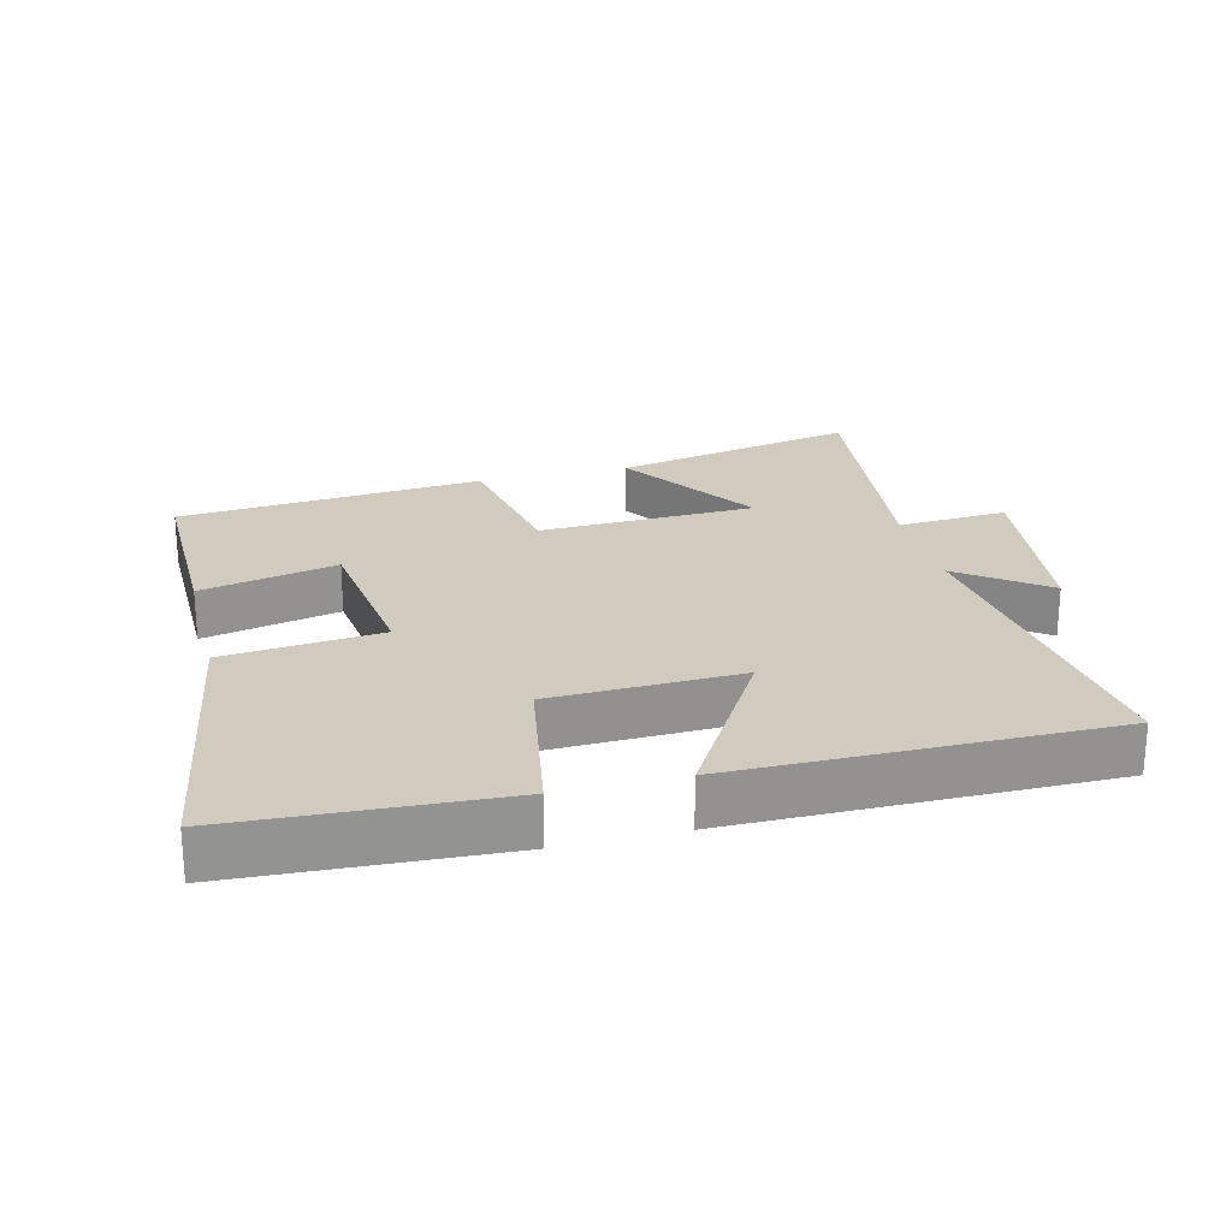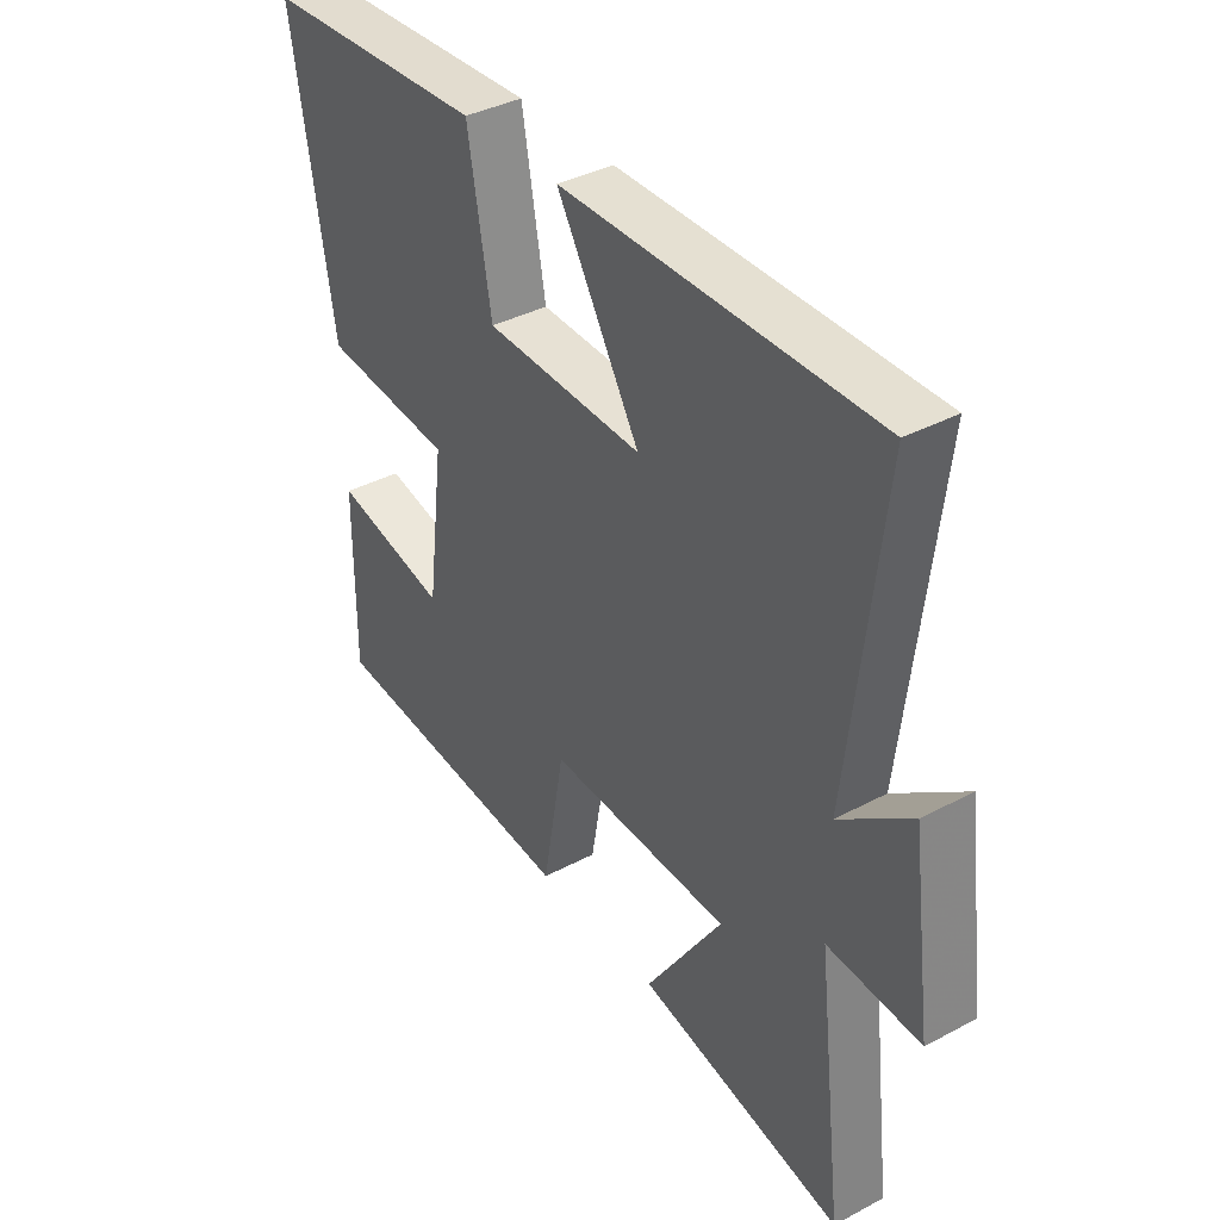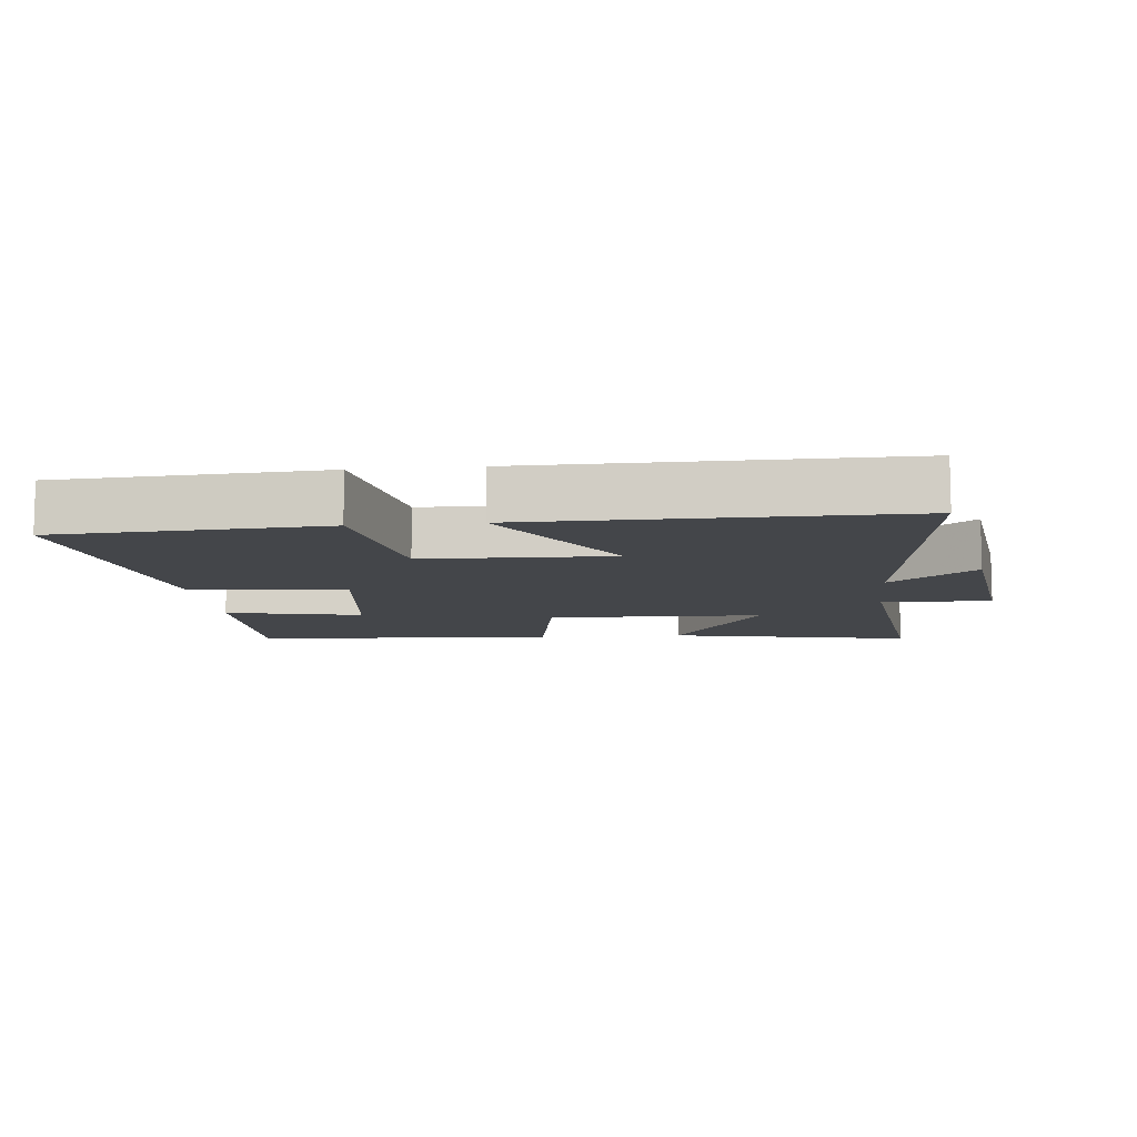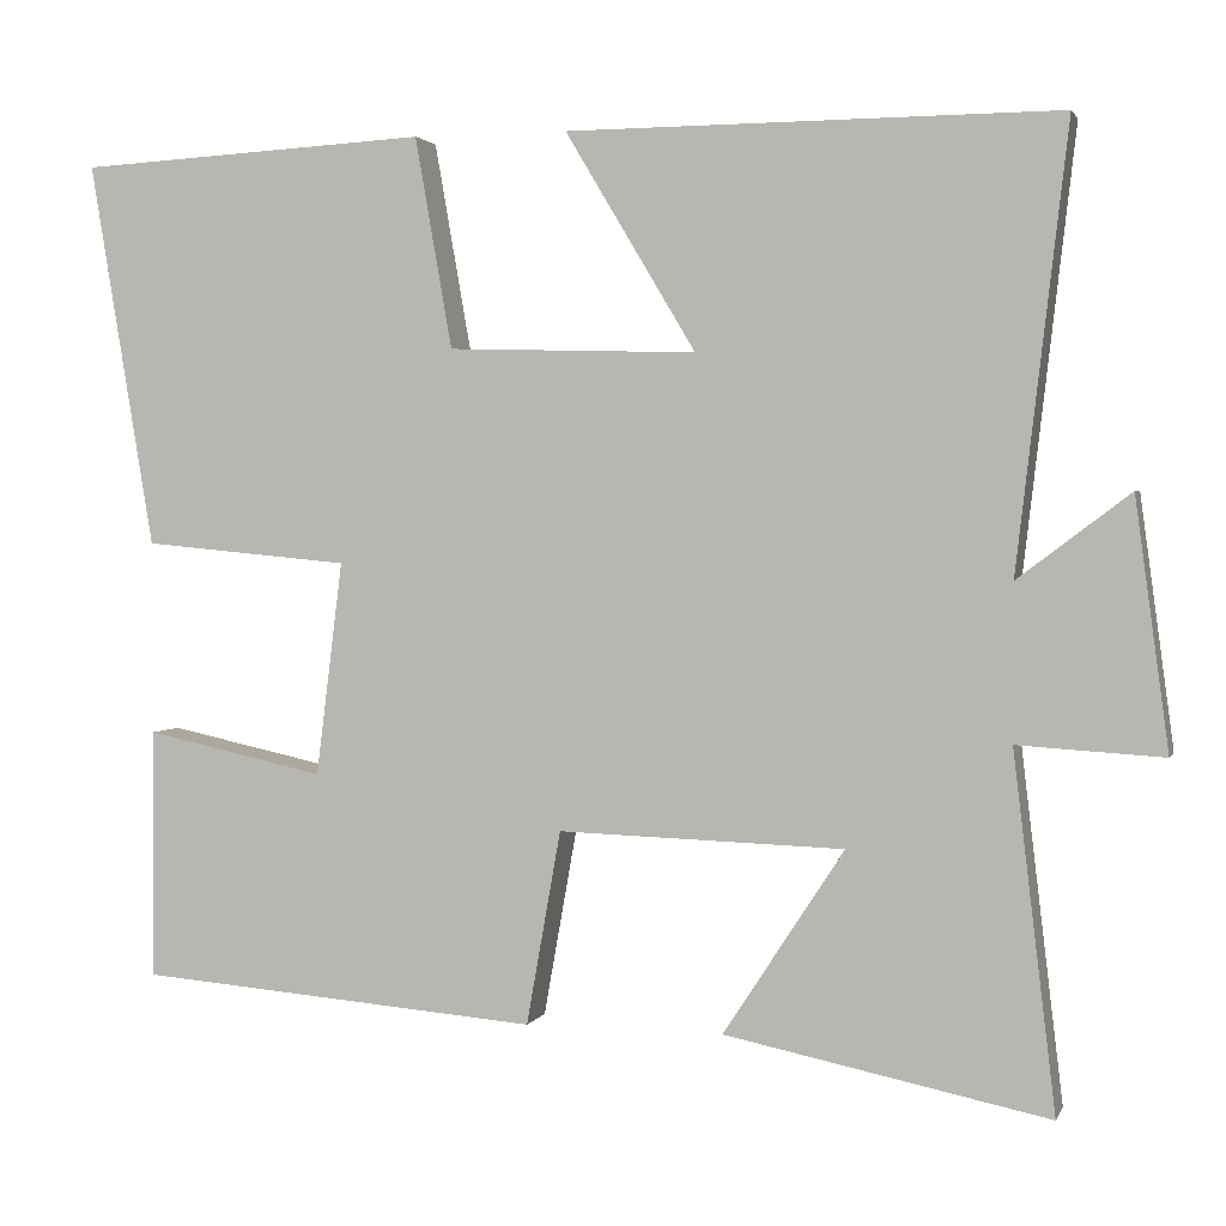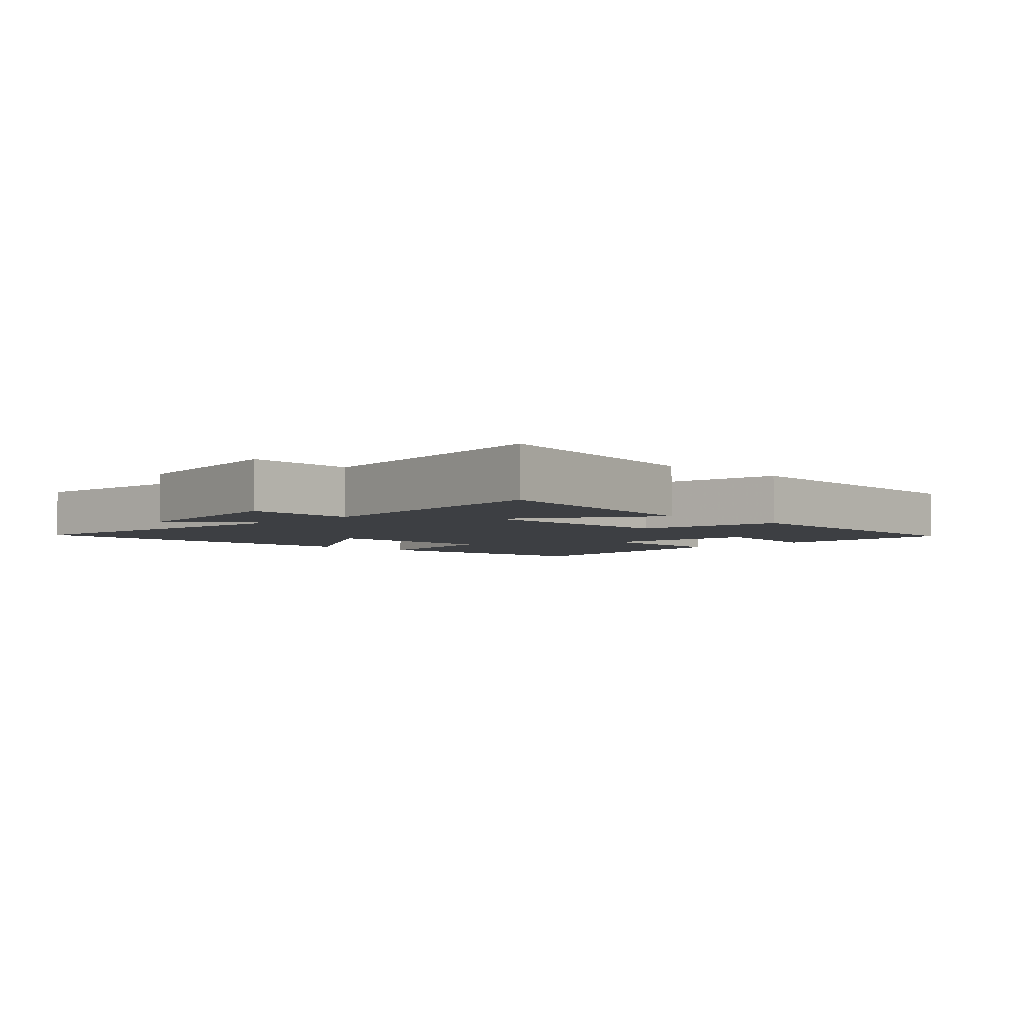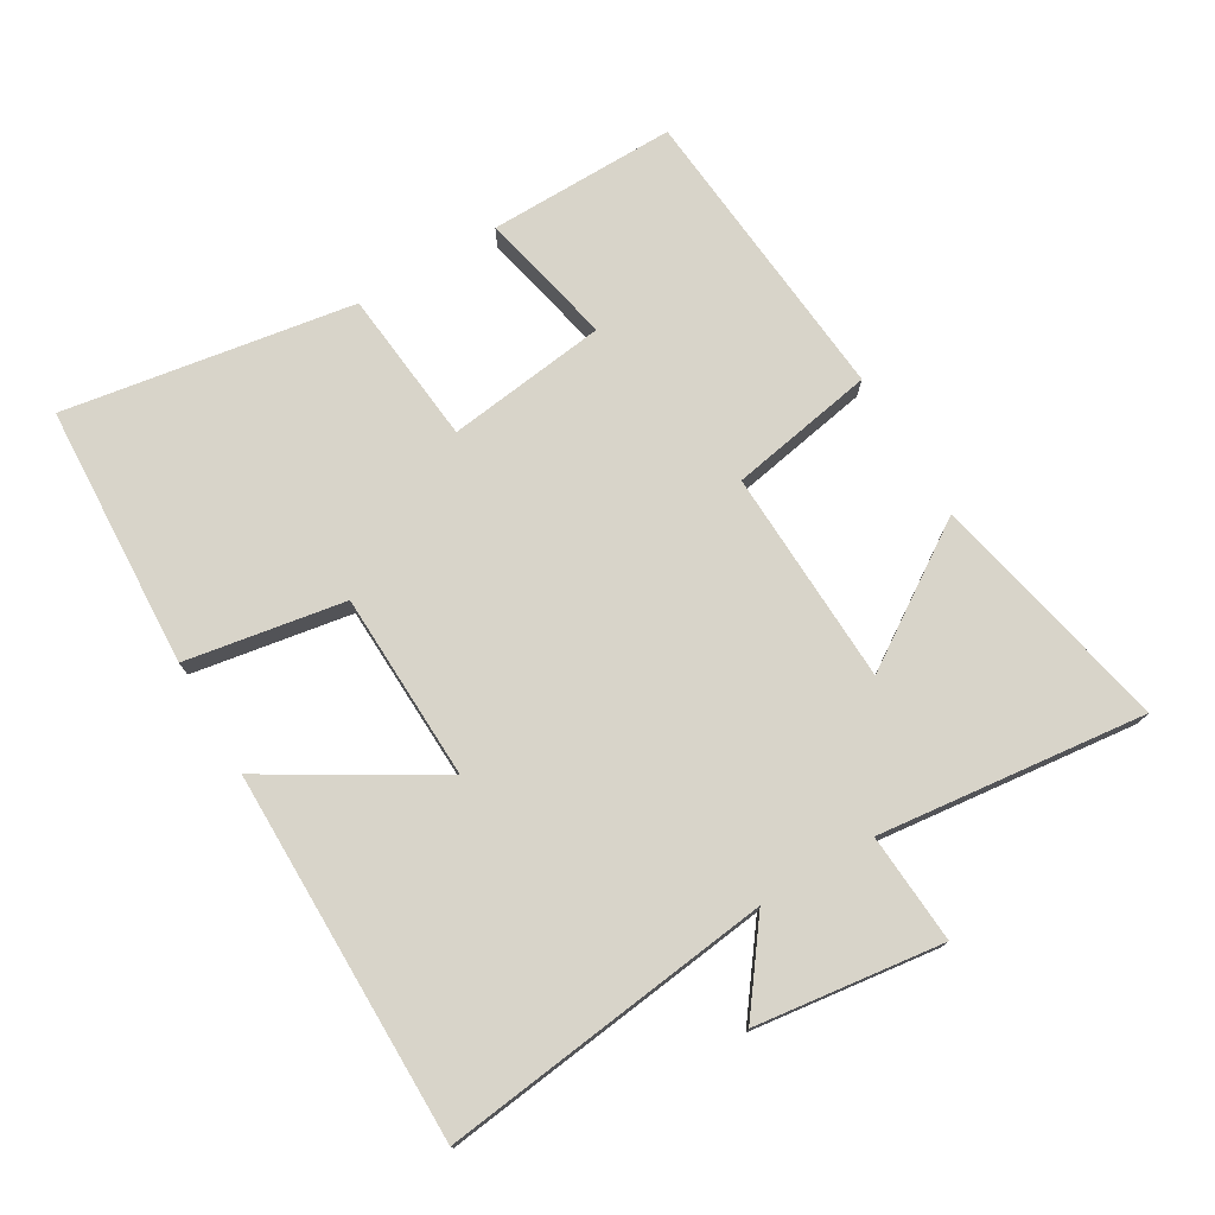
<metadata>
{"format":"obj","ext":"obj","renderer":"f3d","projection":"perspective","resolution":1024,"background":"white","views":[{"elev":23.6,"azim":-14.4,"up":"+Y"},{"elev":37.9,"azim":55.9,"up":"+Z"},{"elev":-9.8,"azim":5.9,"up":"+Y"},{"elev":2.1,"azim":15.2,"up":"+Z"},{"elev":-3.9,"azim":136.3,"up":"+Y"},{"elev":75.4,"azim":59.1,"up":"+Y"}]}
</metadata>
<code>
v 0.548 0.07 -0.575
v 0.181 0.07 -0.5
v 0.318 0.07 -0.29
v -0.006 0.07 -0.28
v -0.045 0.07 -0.5
v -0.502 0.07 -0.463
v -0.5 0.07 -0.179
v -0.296 0.07 -0.223
v -0.266 0.07 0.019
v -0.5 0.07 0.041
v -0.573 0.07 0.478
v -0.175 0.07 0.5
v -0.133 0.07 0.261
v 0.149 0.07 0.253
v 0.001 0.07 0.5
v 0.558 0.07 0.503
v 0.5 0.07 0.004
v 0.627 0.07 0.1
v 0.665 0.07 -0.182
v 0.5 0.07 -0.172
v 0.548 0 -0.575
v 0.181 0 -0.5
v 0.318 0 -0.29
v -0.006 0 -0.28
v -0.045 0 -0.5
v -0.502 0 -0.463
v -0.5 0 -0.179
v -0.296 0 -0.223
v -0.266 0 0.019
v -0.5 0 0.041
v -0.573 0 0.478
v -0.175 0 0.5
v -0.133 0 0.261
v 0.149 0 0.253
v 0.001 0 0.5
v 0.558 0 0.503
v 0.5 0 0.004
v 0.627 0 0.1
v 0.665 0 -0.182
v 0.5 0 -0.172
f 17 18 19 20
f 14 15 16 17
f 13 14 17 20
f 10 11 12 13
f 9 10 13
f 8 9 13 20
f 5 6 7 8
f 4 5 8
f 3 4 8 20
f 1 2 3 20
f 40 39 38 37
f 37 36 35 34
f 40 37 34 33
f 33 32 31 30
f 33 30 29
f 40 33 29 28
f 28 27 26 25
f 28 25 24
f 40 28 24 23
f 40 23 22 21
f 1 21 22 2
f 2 22 23 3
f 3 23 24 4
f 4 24 25 5
f 5 25 26 6
f 6 26 27 7
f 7 27 28 8
f 8 28 29 9
f 9 29 30 10
f 10 30 31 11
f 11 31 32 12
f 12 32 33 13
f 13 33 34 14
f 14 34 35 15
f 15 35 36 16
f 16 36 37 17
f 17 37 38 18
f 18 38 39 19
f 19 39 40 20
f 20 40 21 1

</code>
